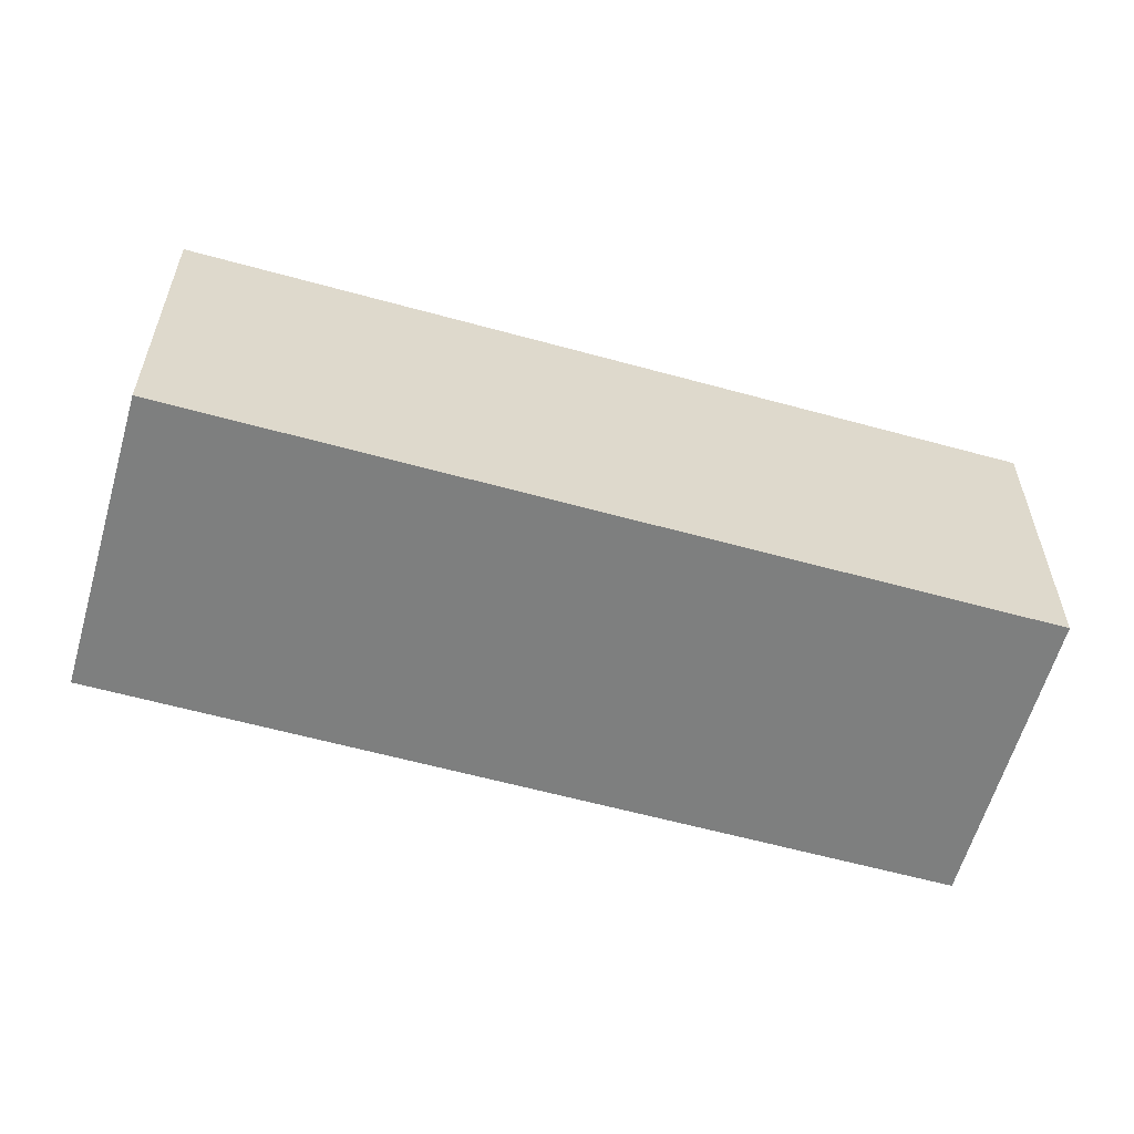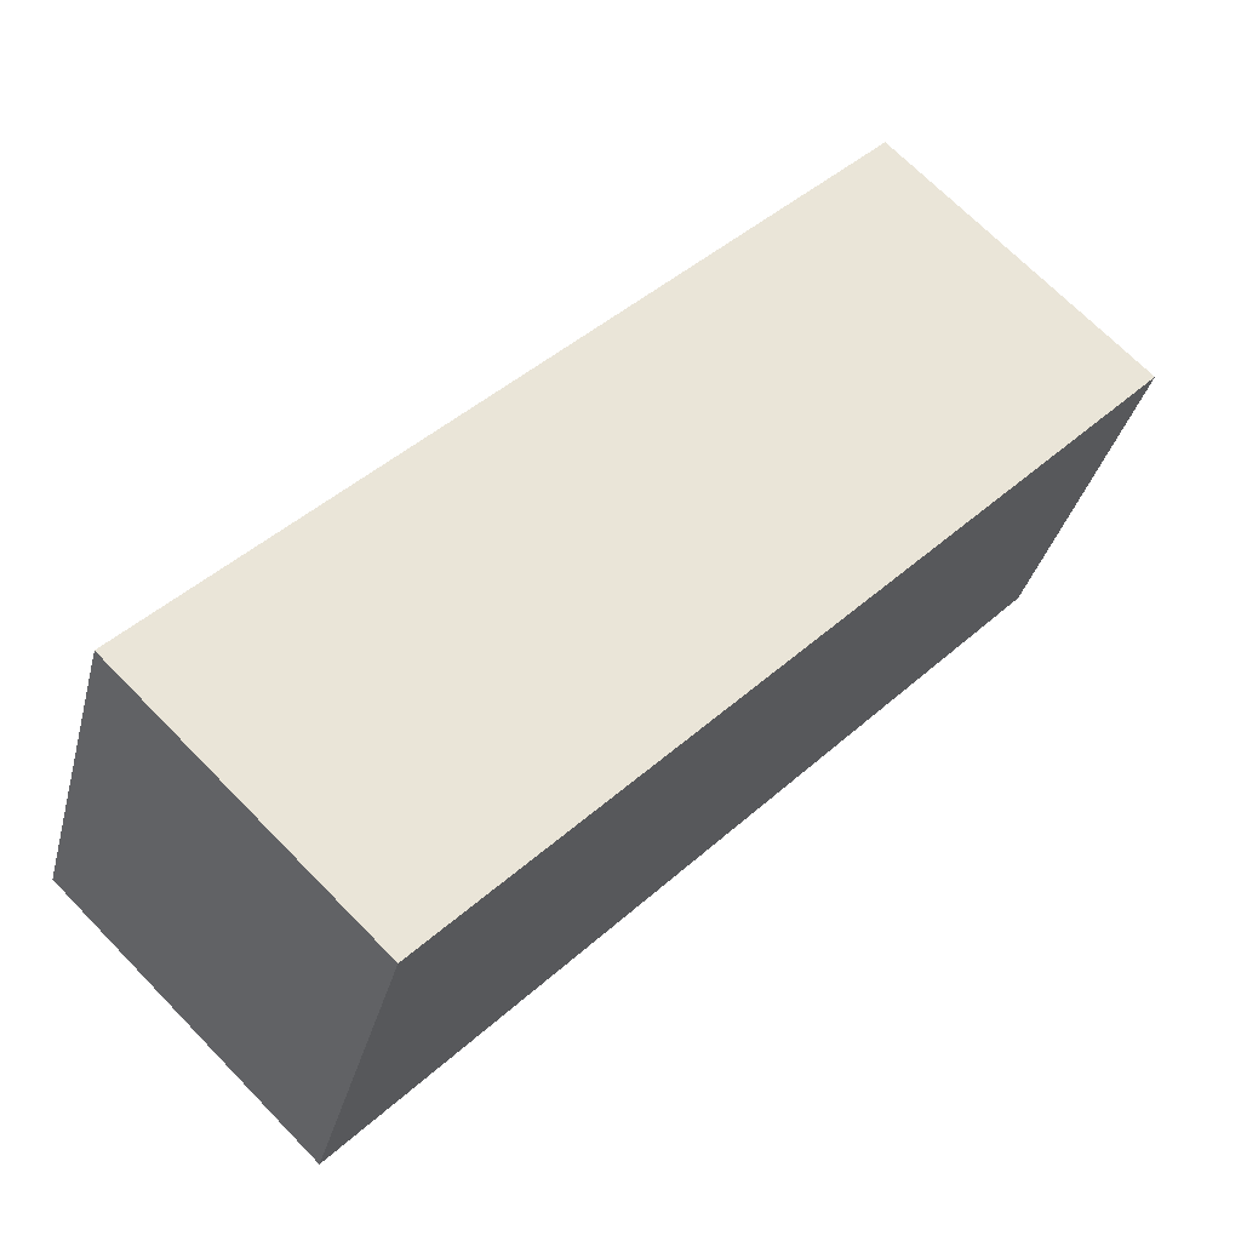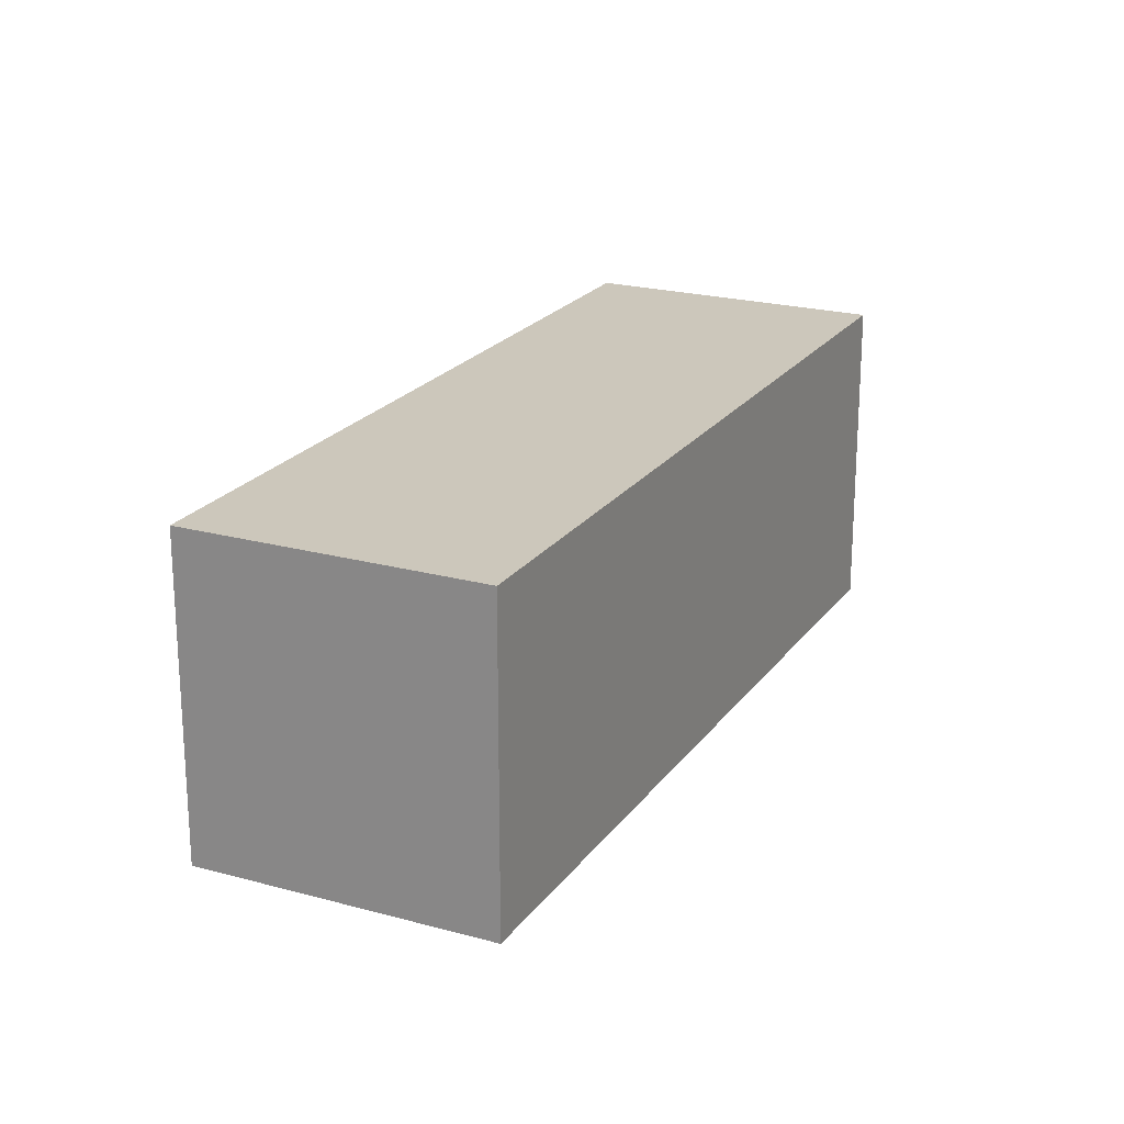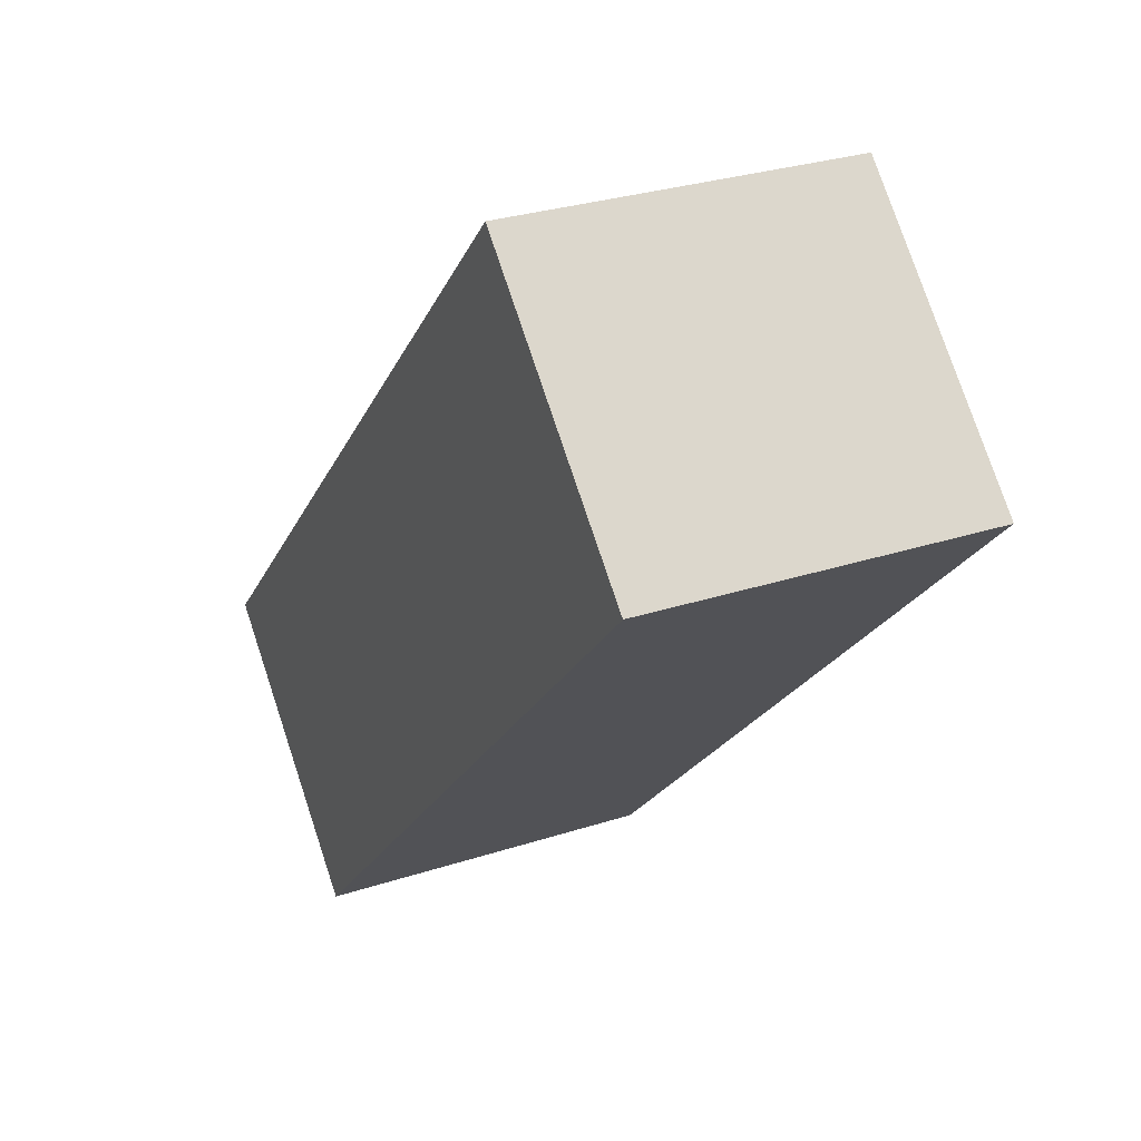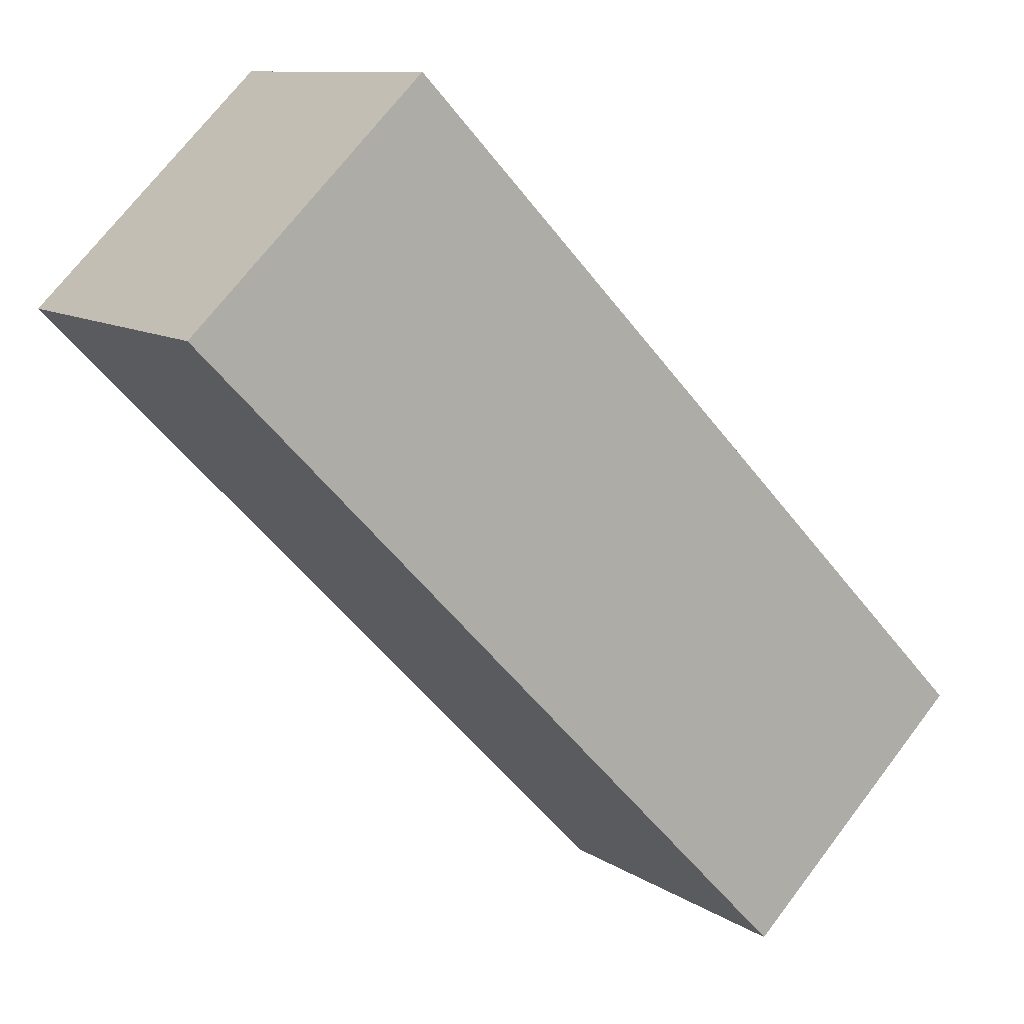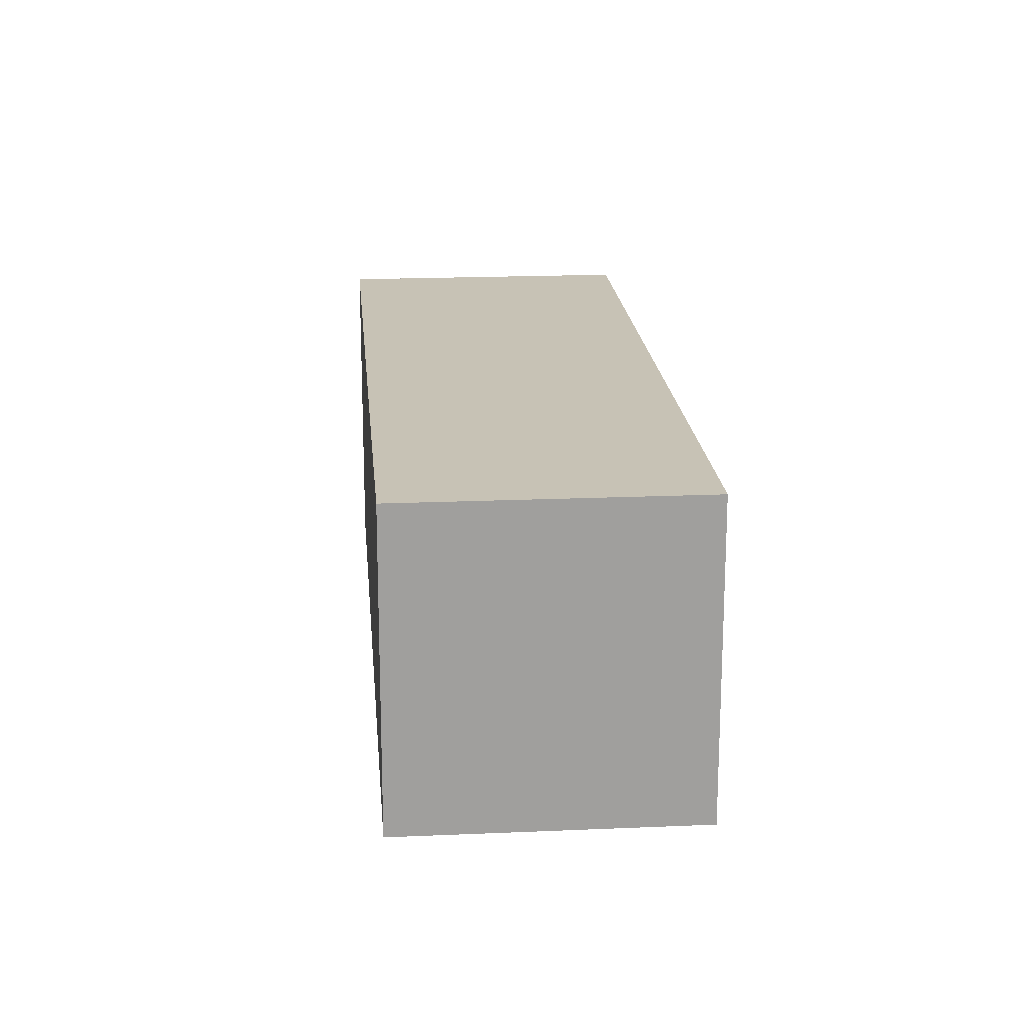
<metadata>
{"format":"obj","ext":"obj","renderer":"f3d","projection":"perspective","resolution":1024,"background":"white","views":[{"elev":-59.6,"azim":30.1,"up":"+Y"},{"elev":-35.1,"azim":166.0,"up":"+Z"},{"elev":21.6,"azim":161.8,"up":"+Y"},{"elev":28.9,"azim":-116.0,"up":"+Z"},{"elev":10.3,"azim":-32.4,"up":"+Z"},{"elev":19.0,"azim":131.2,"up":"+Y"}]}
</metadata>
<code>
v  0 2.318 1.419e-16
v  5.938 2.318 -2.951
v  4.347 2.318 -4.491
v  1.592 2.318 1.54
v  5.938 1.807e-16 -2.951
v  4.347 2.75e-16 -4.491
v  0 0 0
v  1.592 -9.43e-17 1.54
g defaultobject
f 1 2 3
f 2 1 4
f 5 3 2
f 3 5 6
f 6 1 3
f 1 6 7
f 7 4 1
f 4 7 8
f 8 2 4
f 2 8 5
f 5 7 6
f 7 5 8

</code>
